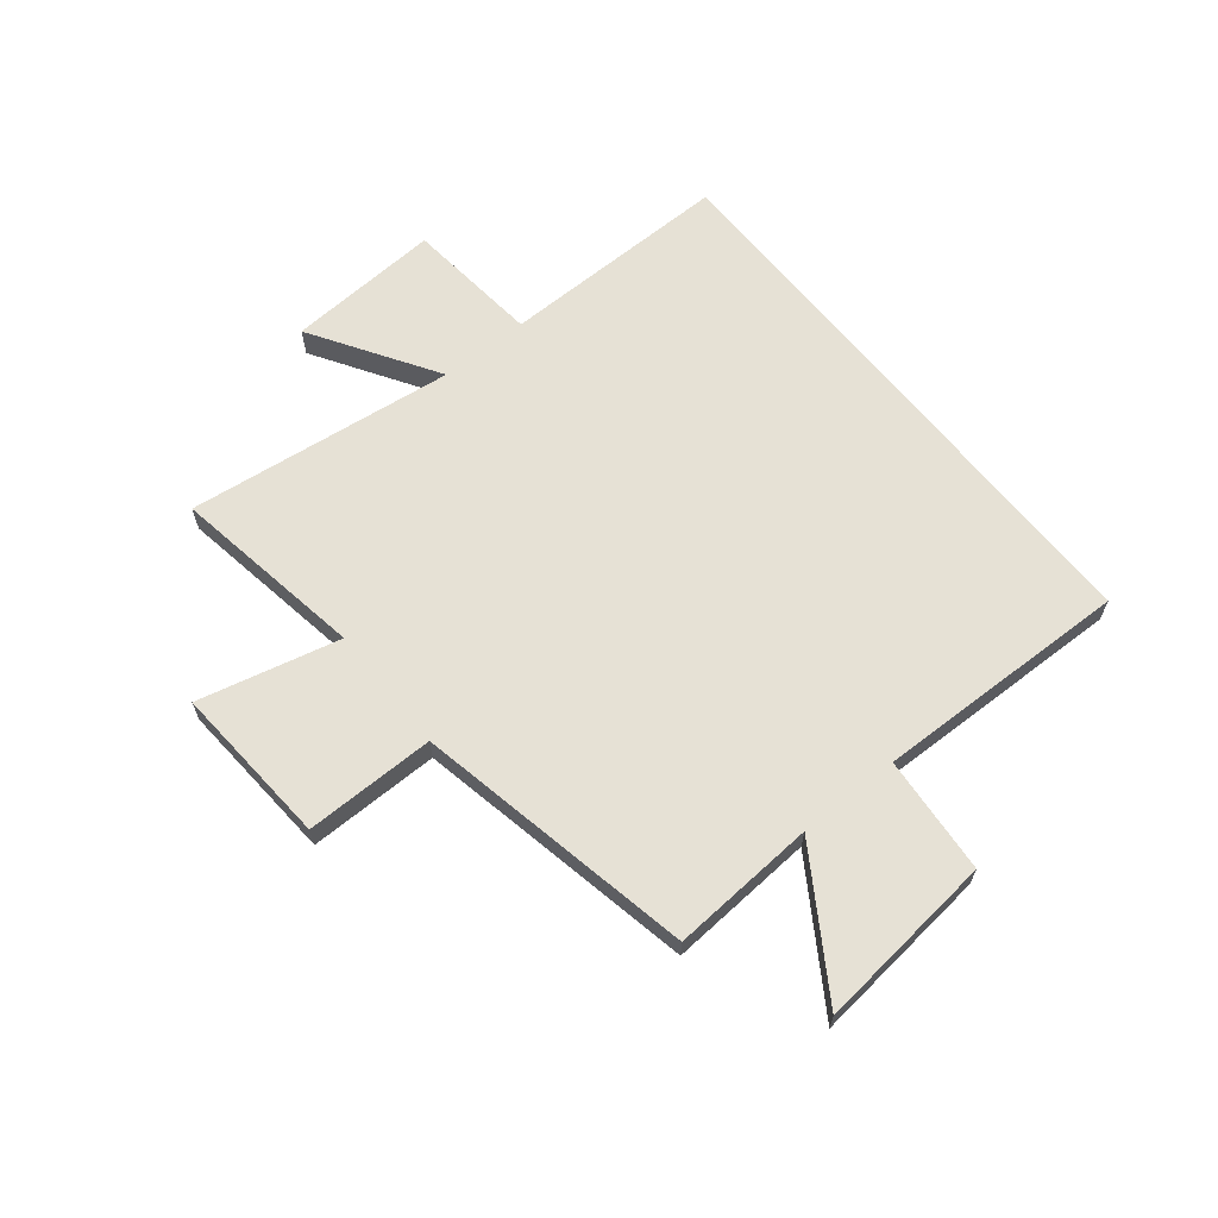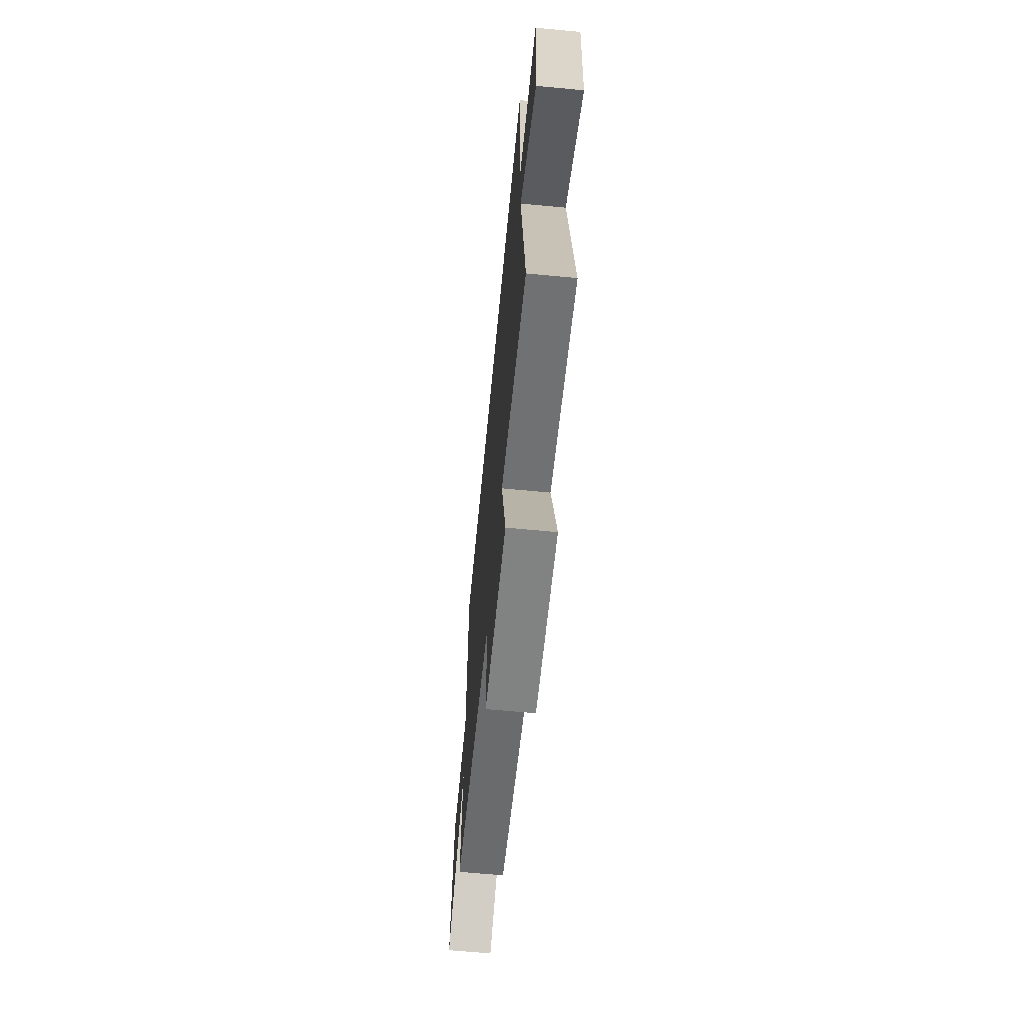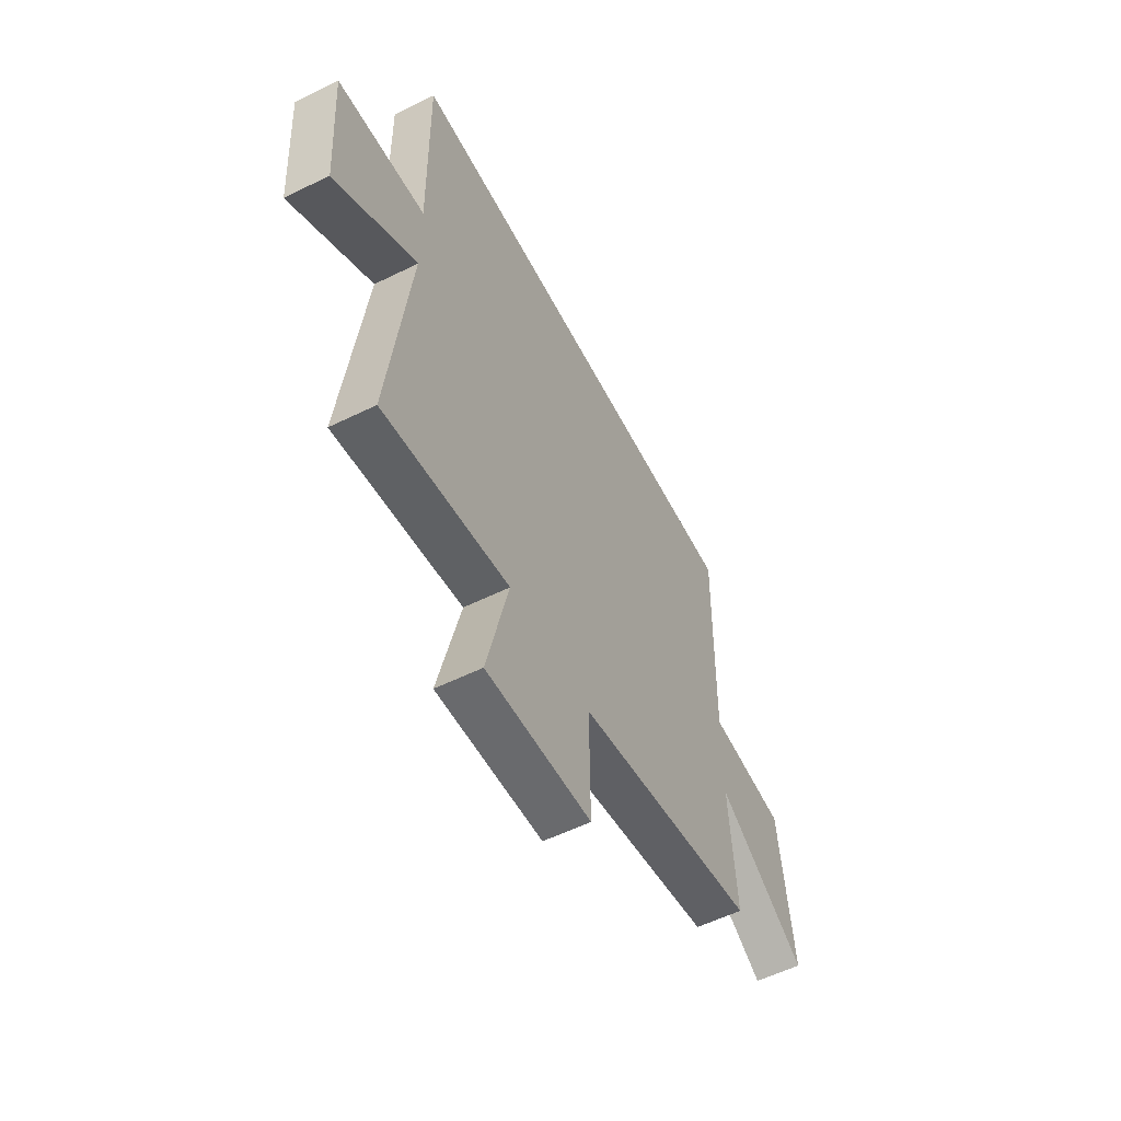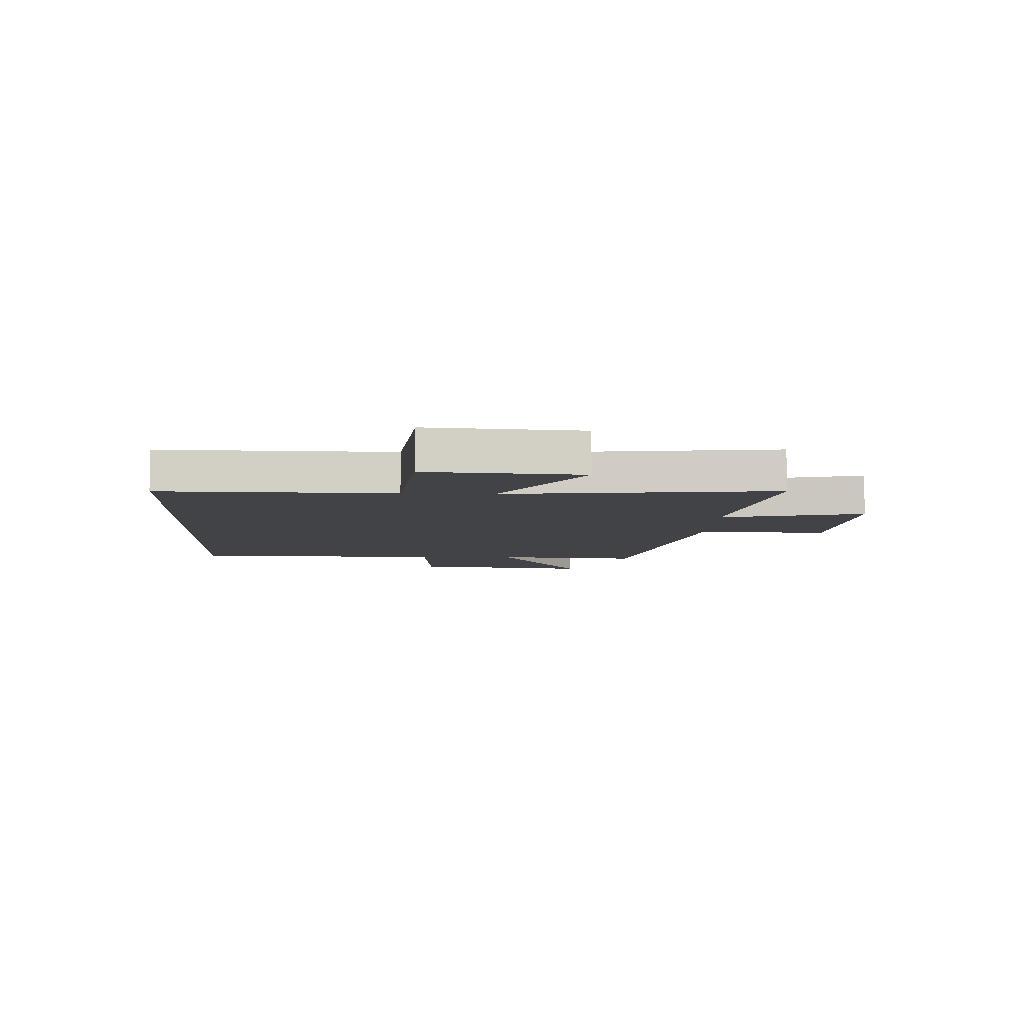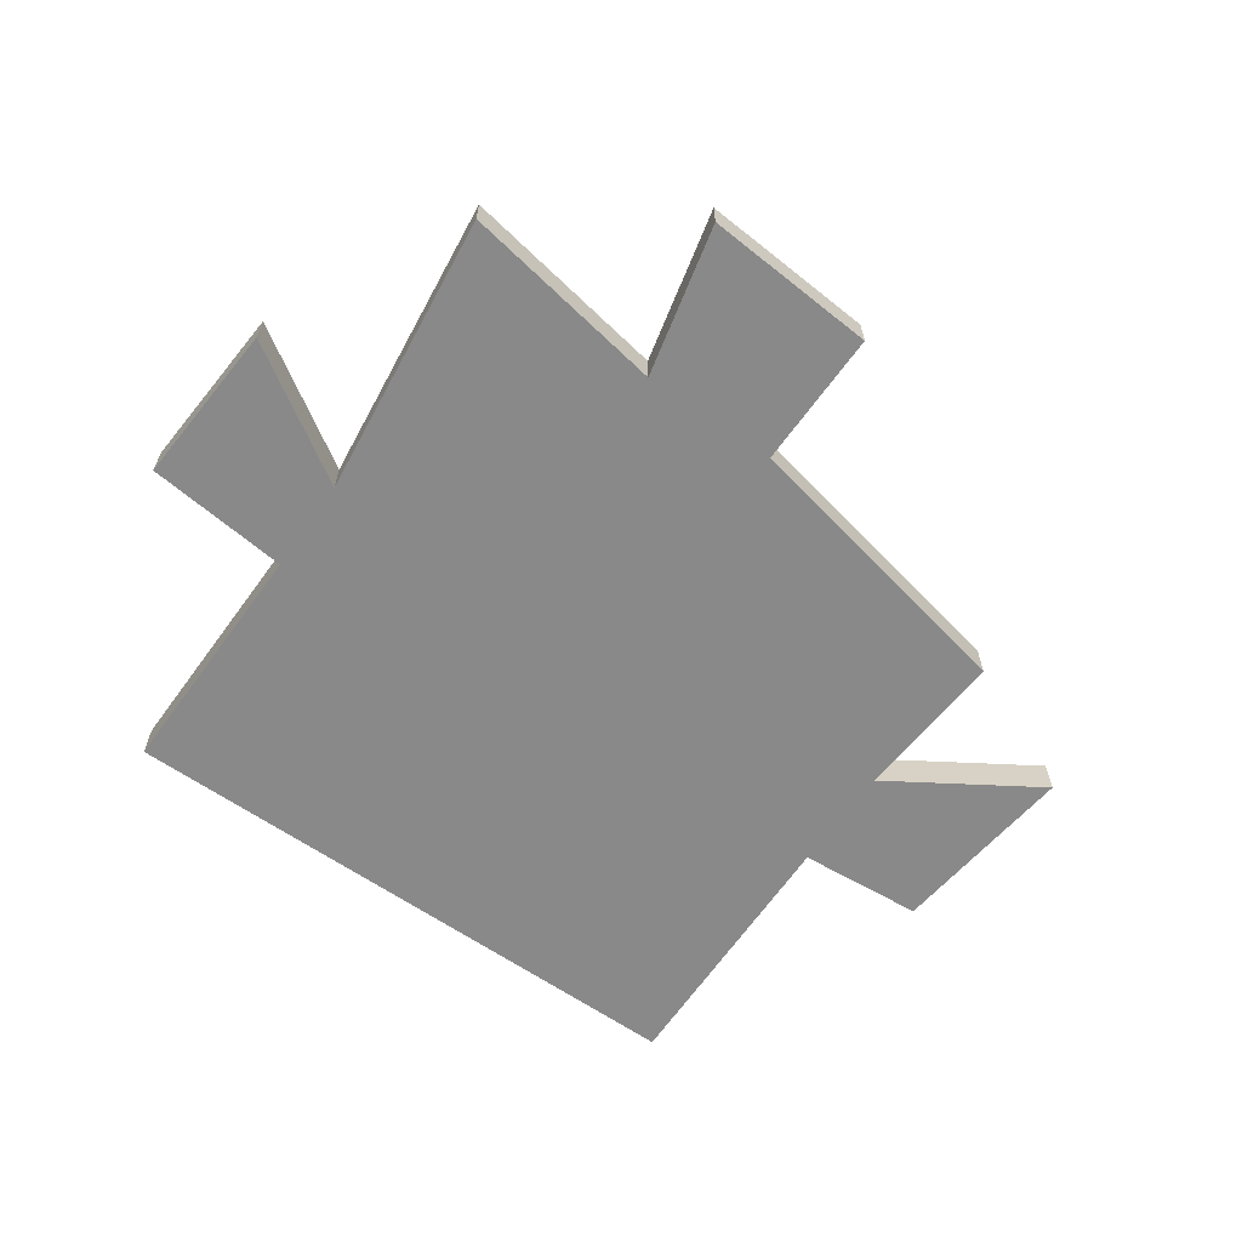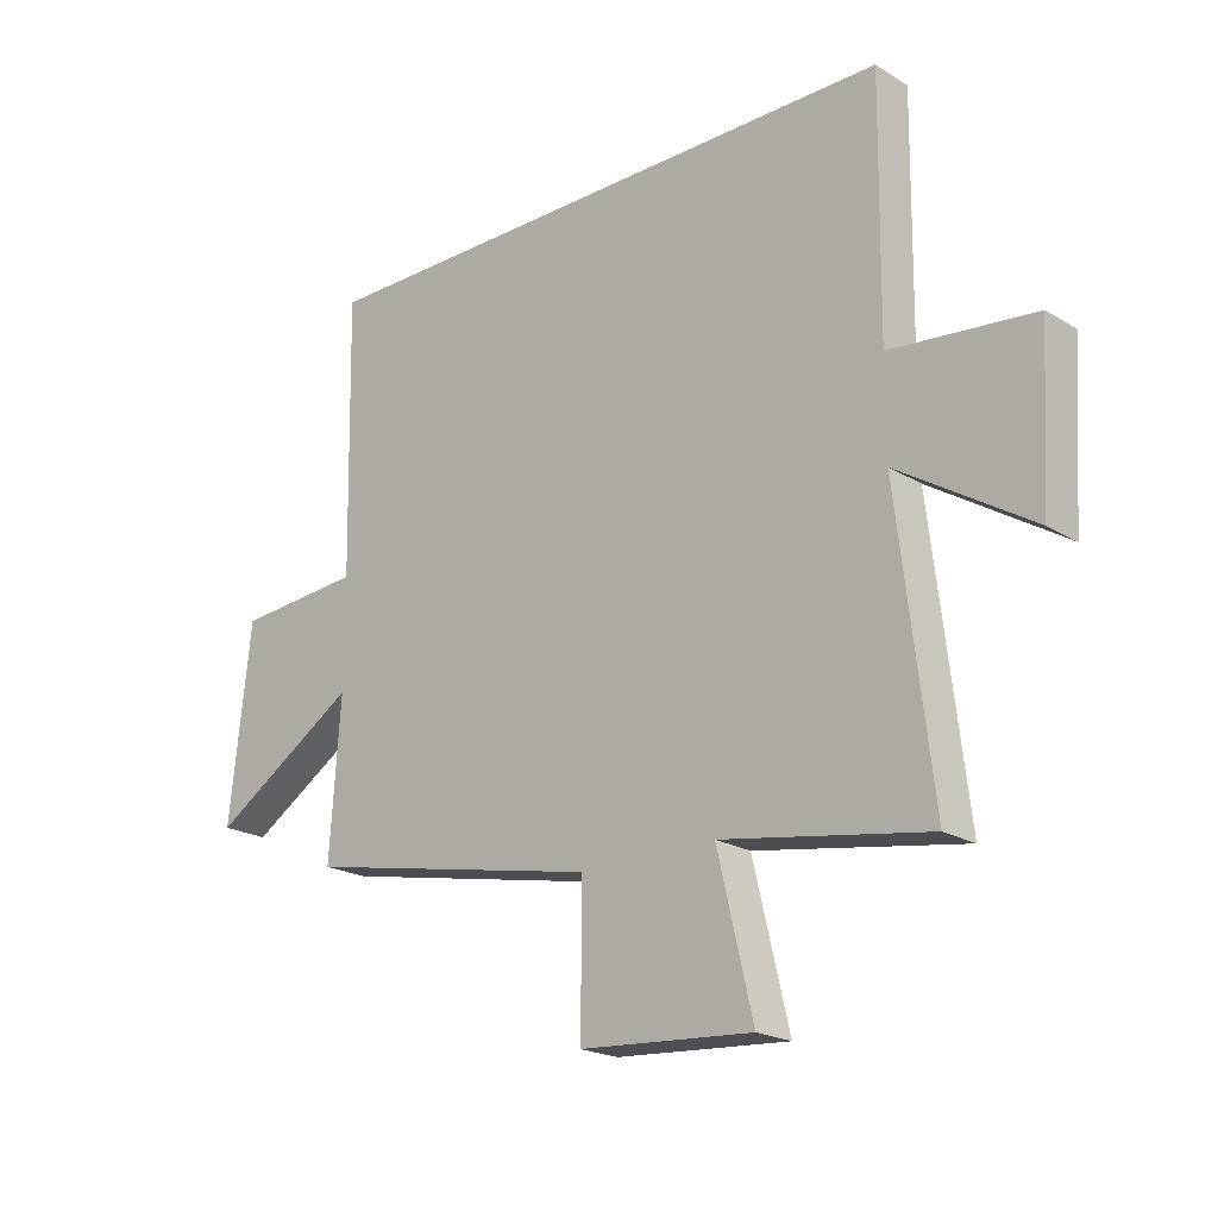
<metadata>
{"format":"obj","ext":"obj","renderer":"f3d","projection":"perspective","resolution":1024,"background":"white","views":[{"elev":64.4,"azim":-128.8,"up":"+Y"},{"elev":-64.6,"azim":84.5,"up":"+Z"},{"elev":-56.5,"azim":117.2,"up":"+Z"},{"elev":-7.4,"azim":87.3,"up":"+Y"},{"elev":-63.0,"azim":144.9,"up":"+Y"},{"elev":-20.7,"azim":42.5,"up":"+Z"}]}
</metadata>
<code>
v 0.505 0.07 0.5
v 0.5 0.07 0.084
v 0.742 0.07 0.059
v 0.724 0.07 -0.217
v 0.5 0.07 -0.076
v 0.557 0.07 -0.557
v 0.21 0.07 -0.5
v 0.27 0.07 -0.753
v -0.02 0.07 -0.733
v -0.018 0.07 -0.5
v -0.518 0.07 -0.4
v -0.5 0.07 -0.14
v -0.747 0.07 -0.297
v -0.711 0.07 0.025
v -0.5 0.07 0.042
v -0.509 0.07 0.5
v 0.505 0 0.5
v 0.5 0 0.084
v 0.742 0 0.059
v 0.724 0 -0.217
v 0.5 0 -0.076
v 0.557 0 -0.557
v 0.21 0 -0.5
v 0.27 0 -0.753
v -0.02 0 -0.733
v -0.018 0 -0.5
v -0.518 0 -0.4
v -0.5 0 -0.14
v -0.747 0 -0.297
v -0.711 0 0.025
v -0.5 0 0.042
v -0.509 0 0.5
f 15 16 1 2
f 12 13 14 15
f 12 15 2 3
f 10 11 12
f 7 8 9 10
f 7 10 12
f 5 6 7 12
f 3 4 5
f 3 5 12
f 18 17 32 31
f 31 30 29 28
f 19 18 31 28
f 28 27 26
f 26 25 24 23
f 28 26 23
f 28 23 22 21
f 21 20 19
f 28 21 19
f 1 17 18 2
f 2 18 19 3
f 3 19 20 4
f 4 20 21 5
f 5 21 22 6
f 6 22 23 7
f 7 23 24 8
f 8 24 25 9
f 9 25 26 10
f 10 26 27 11
f 11 27 28 12
f 12 28 29 13
f 13 29 30 14
f 14 30 31 15
f 15 31 32 16
f 16 32 17 1

</code>
